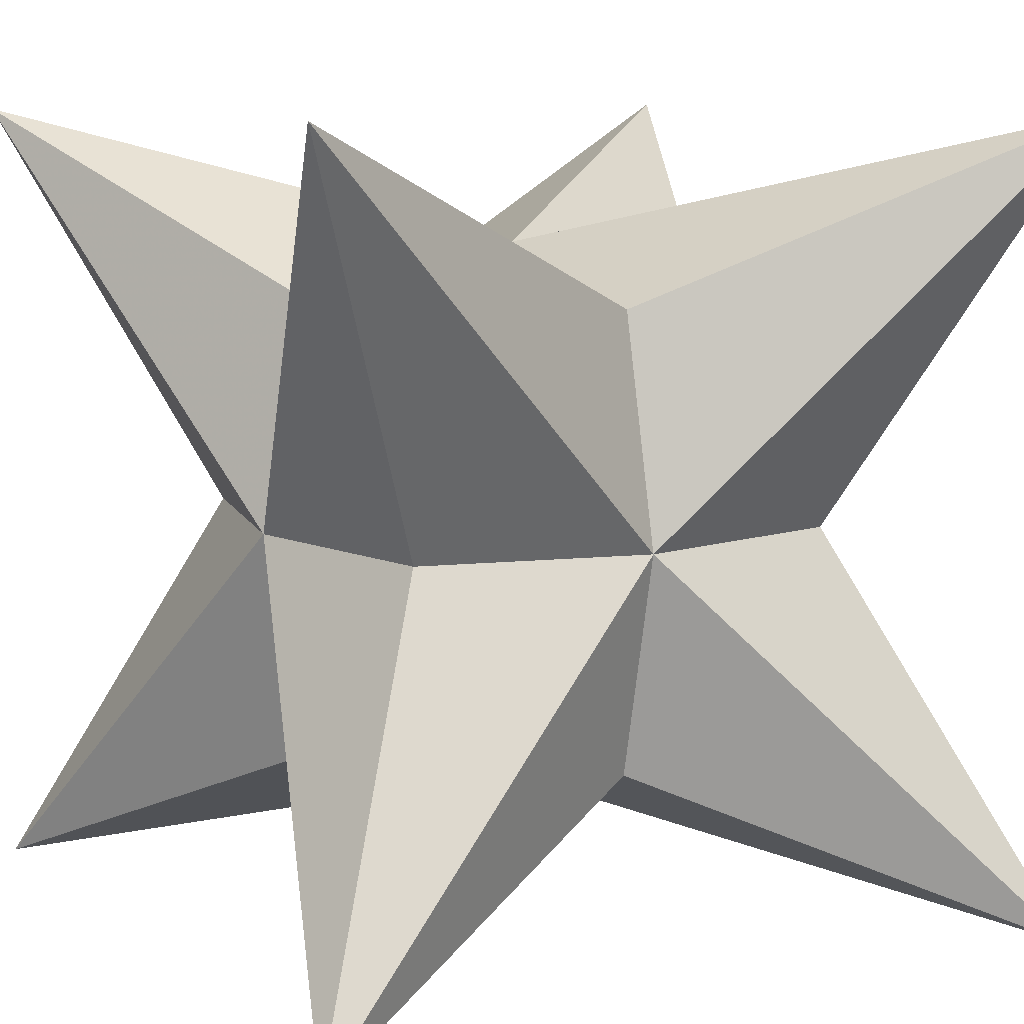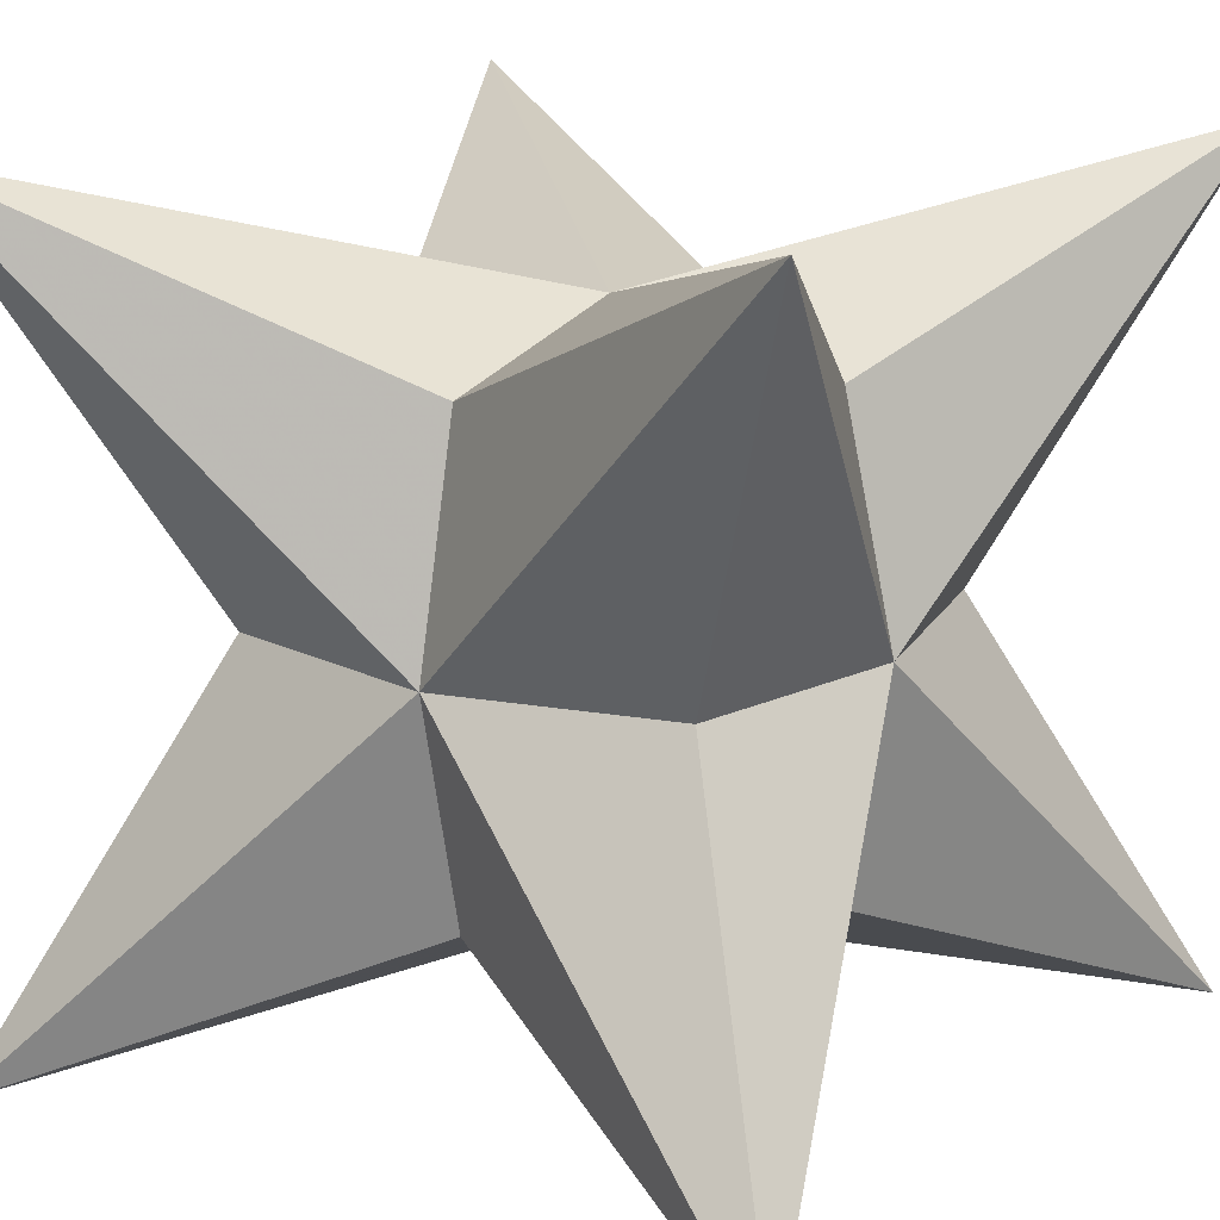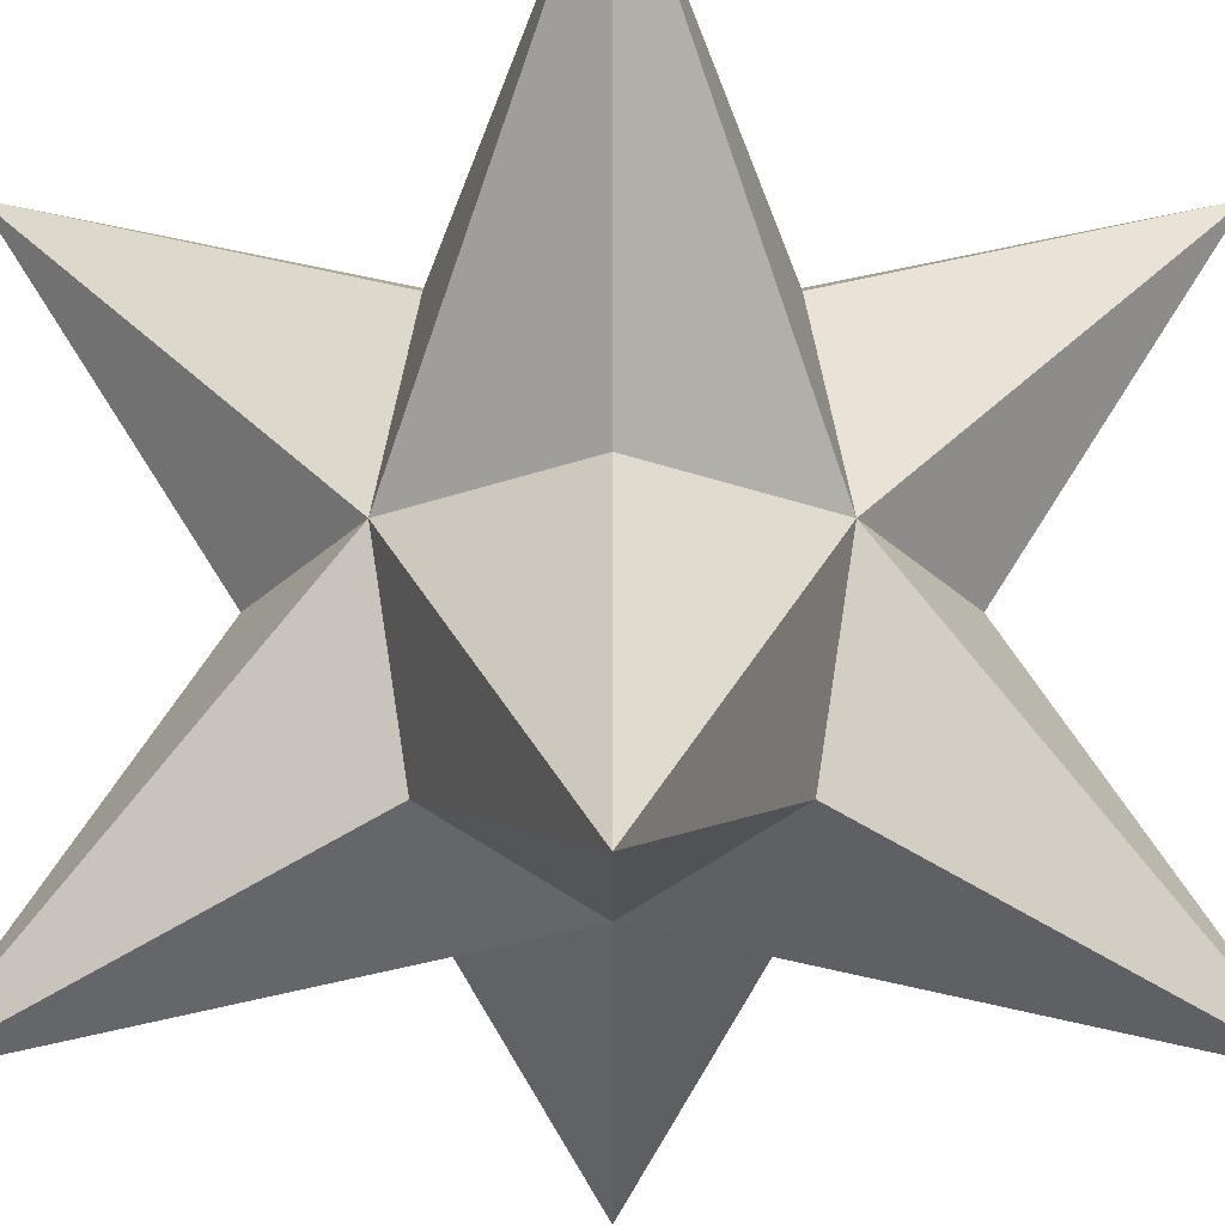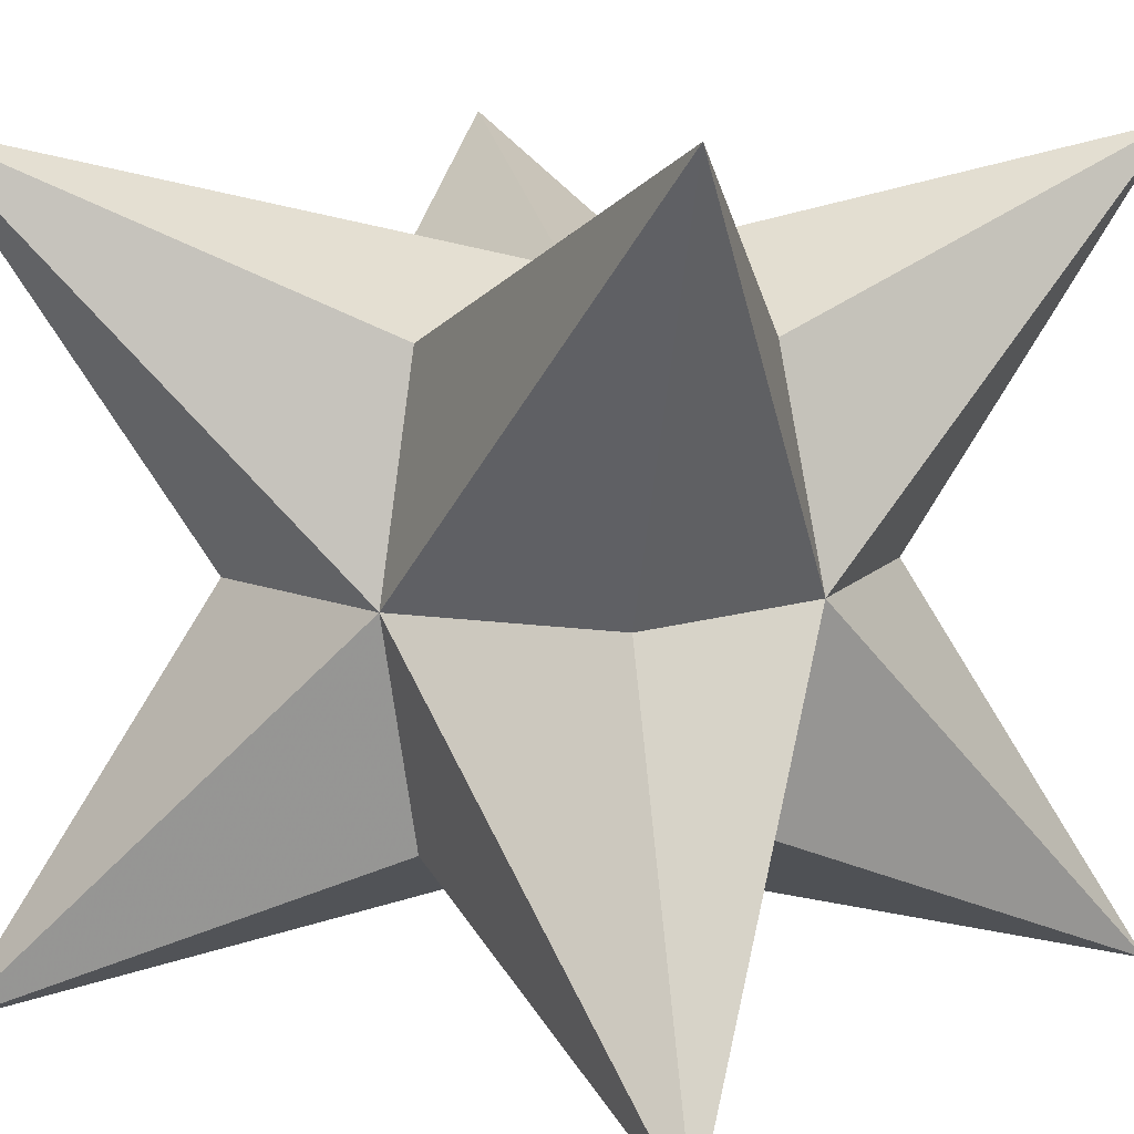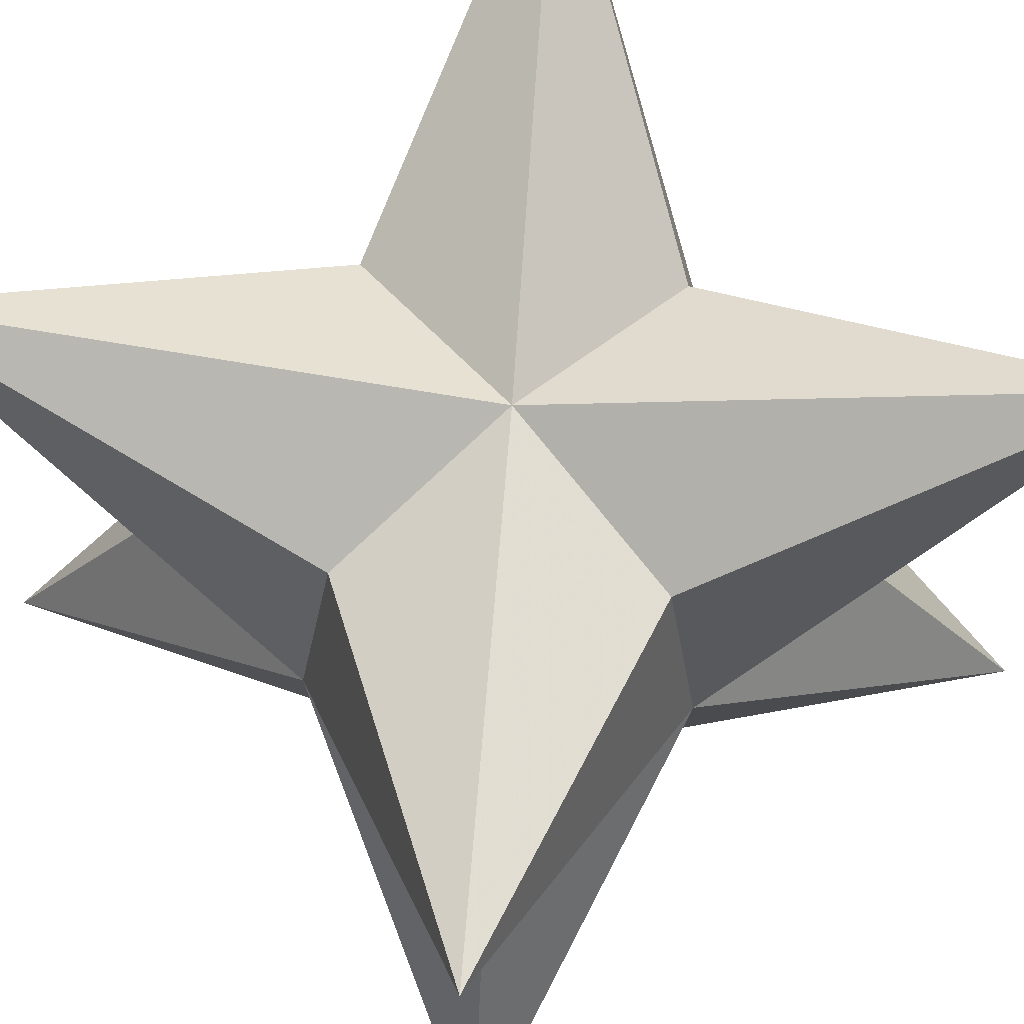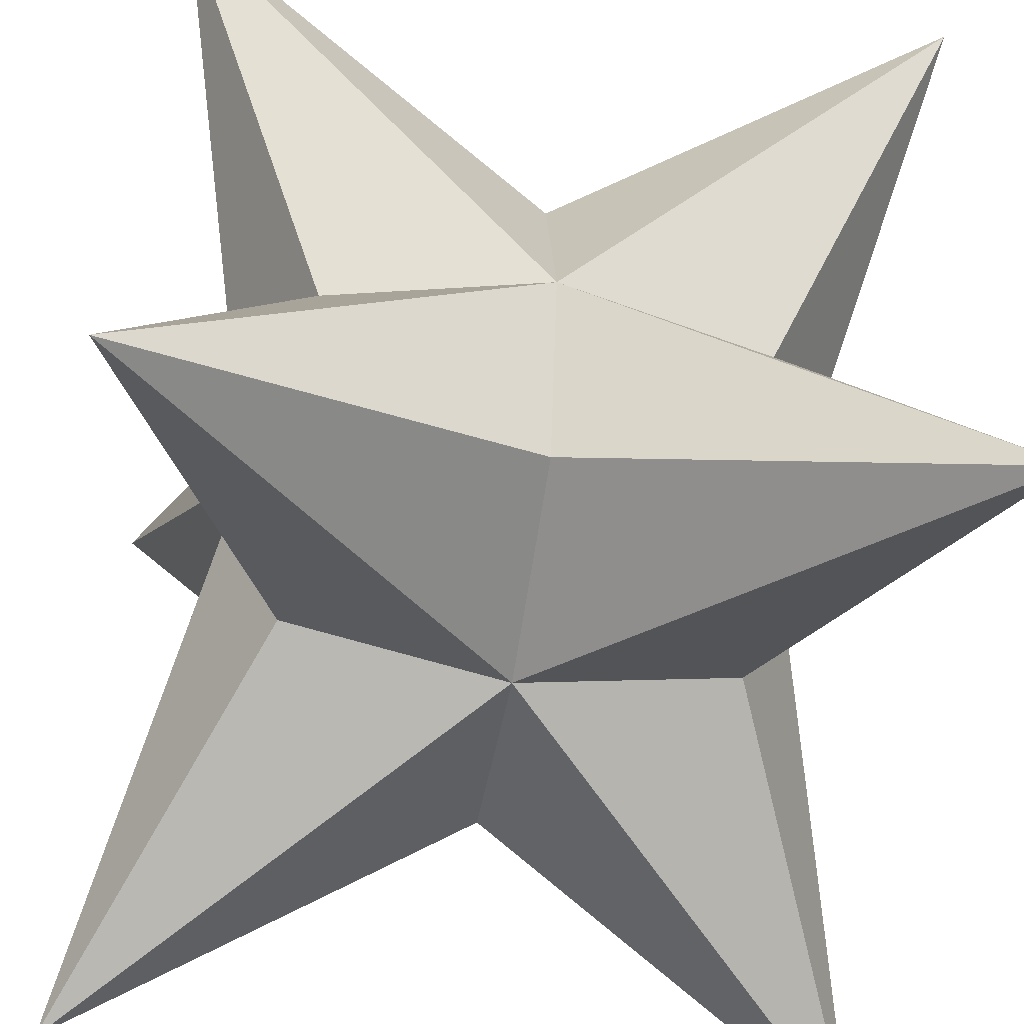
<metadata>
{"format":"obj","ext":"obj","renderer":"f3d","projection":"perspective","resolution":1024,"background":"white","views":[{"elev":9.4,"azim":61.4,"up":"+Z"},{"elev":16.3,"azim":123.1,"up":"+Z"},{"elev":-22.7,"azim":-135.0,"up":"+Y"},{"elev":9.9,"azim":-144.7,"up":"+Y"},{"elev":69.0,"azim":139.2,"up":"+Z"},{"elev":-54.4,"azim":81.0,"up":"+Z"}]}
</metadata>
<code>
v 0 0 -0.9611
v 0.9611 0 0
v -0.9611 0 0
v 0 0.9611 0
v 0 -0.9611 0
v 0.7836 0 0.7836
v 0.7836 0 -0.7836
v -0.7836 0 0.7836
v -0.7836 0 -0.7836
v 0.7836 0.7836 0
v 0.7836 -0.7836 0
v -0.7836 0.7836 0
v -0.7836 -0.7836 0
v 0 0.7836 0.7836
v 0 0.7836 -0.7836
v 0 -0.7836 0.7836
v 0 -0.7836 -0.7836
v 1.414 1.414 1.414
v 1.414 1.414 -1.414
v 1.414 -1.414 1.414
v 1.414 -1.414 -1.414
v -1.414 1.414 1.414
v -1.414 1.414 -1.414
v -1.414 -1.414 1.414
v -1.414 -1.414 -1.414
v 0 0 0.9611
f 26 6 18
f 26 18 14
f 26 14 22
f 26 22 8
f 26 8 24
f 26 24 16
f 26 16 20
f 26 20 6
f 1 7 21
f 1 21 17
f 1 17 25
f 1 25 9
f 1 9 23
f 1 23 15
f 1 15 19
f 1 19 7
f 2 6 20
f 2 20 11
f 2 11 21
f 2 21 7
f 2 7 19
f 2 19 10
f 2 10 18
f 2 18 6
f 3 8 22
f 3 22 12
f 3 12 23
f 3 23 9
f 3 9 25
f 3 25 13
f 3 13 24
f 3 24 8
f 4 10 19
f 4 19 15
f 4 15 23
f 4 23 12
f 4 12 22
f 4 22 14
f 4 14 18
f 4 18 10
f 5 11 20
f 5 20 16
f 5 16 24
f 5 24 13
f 5 13 25
f 5 25 17
f 5 17 21
f 5 21 11

</code>
